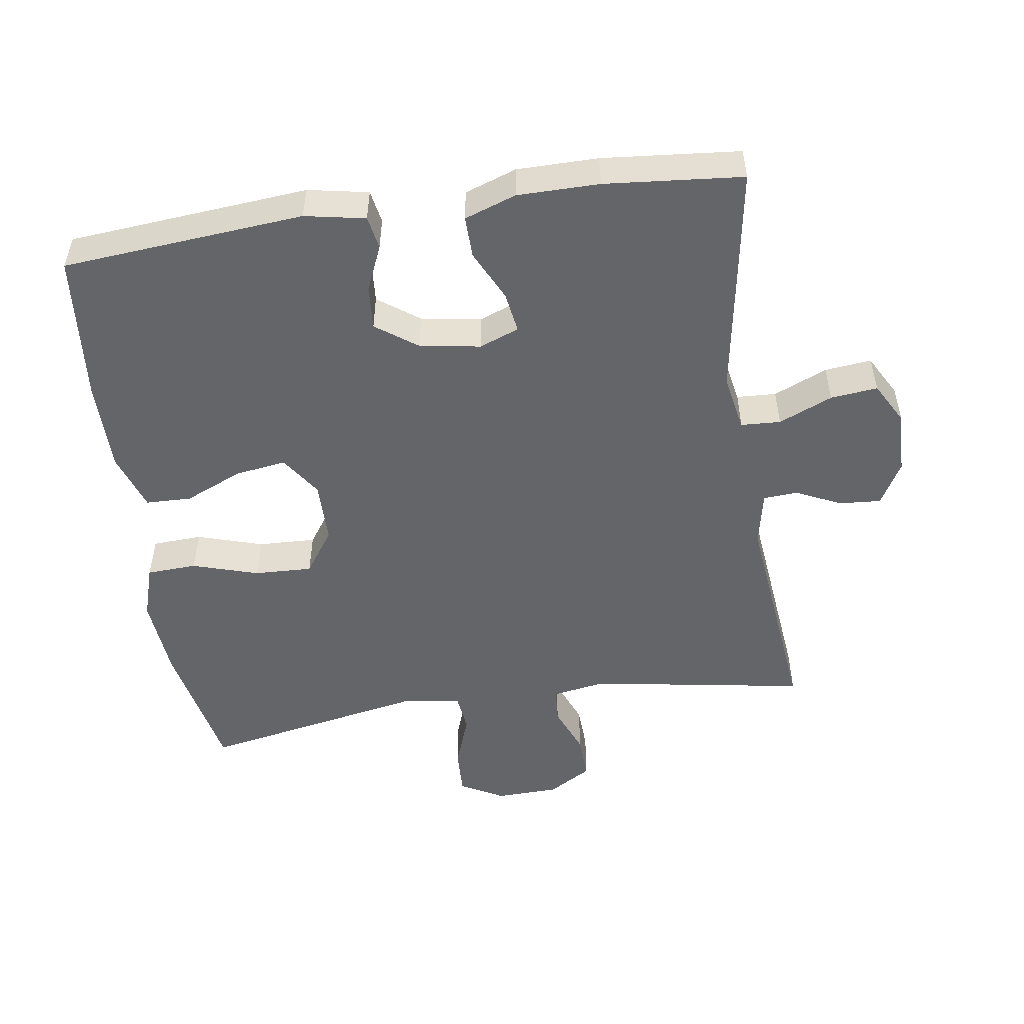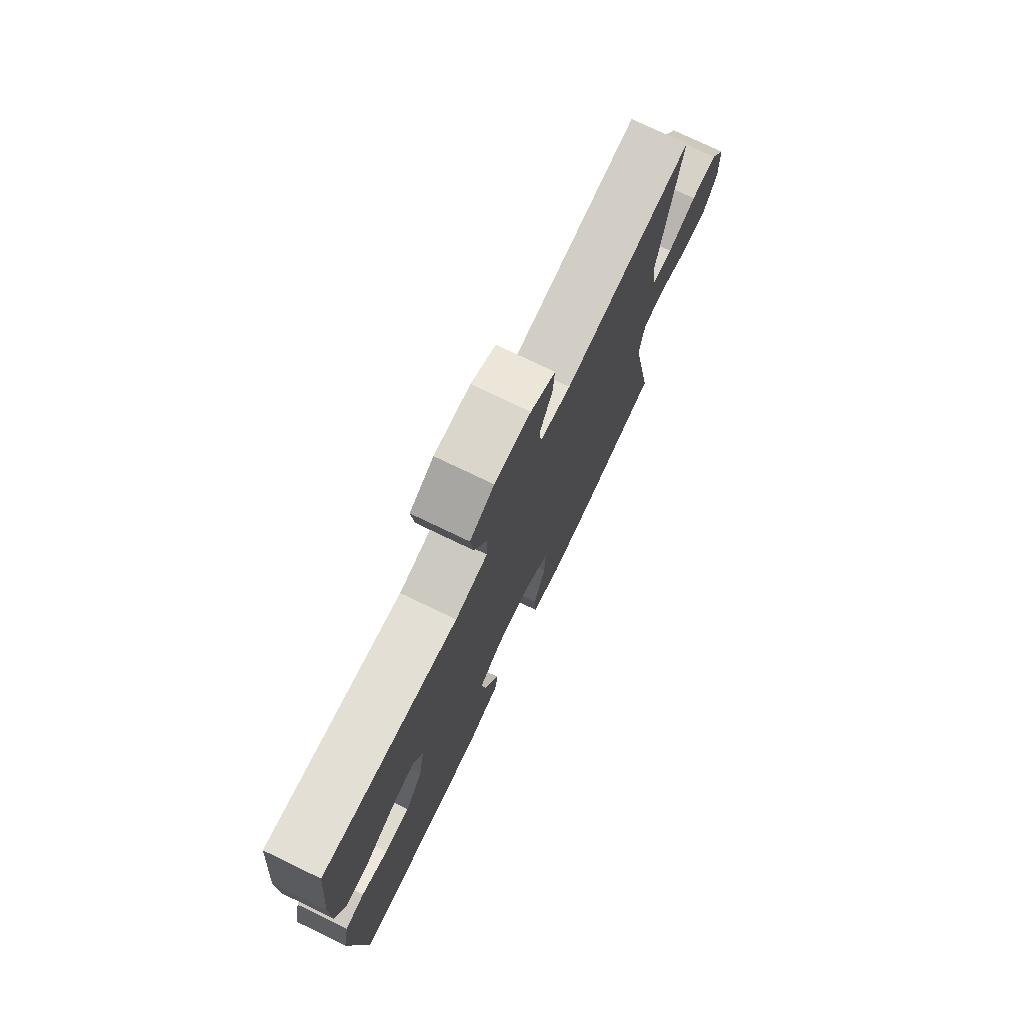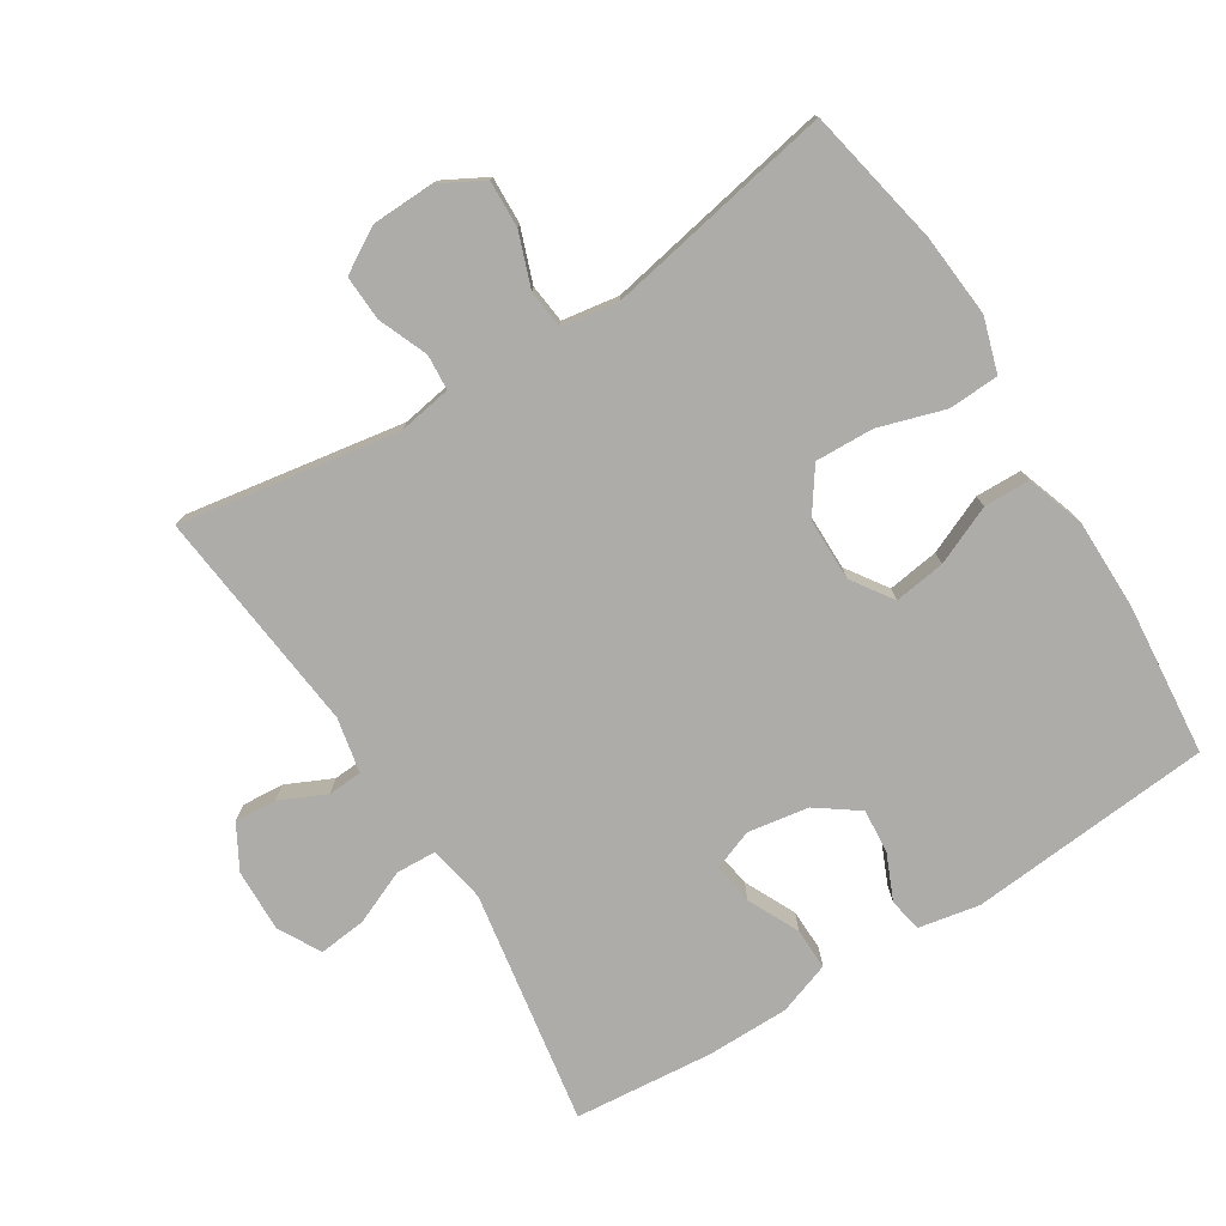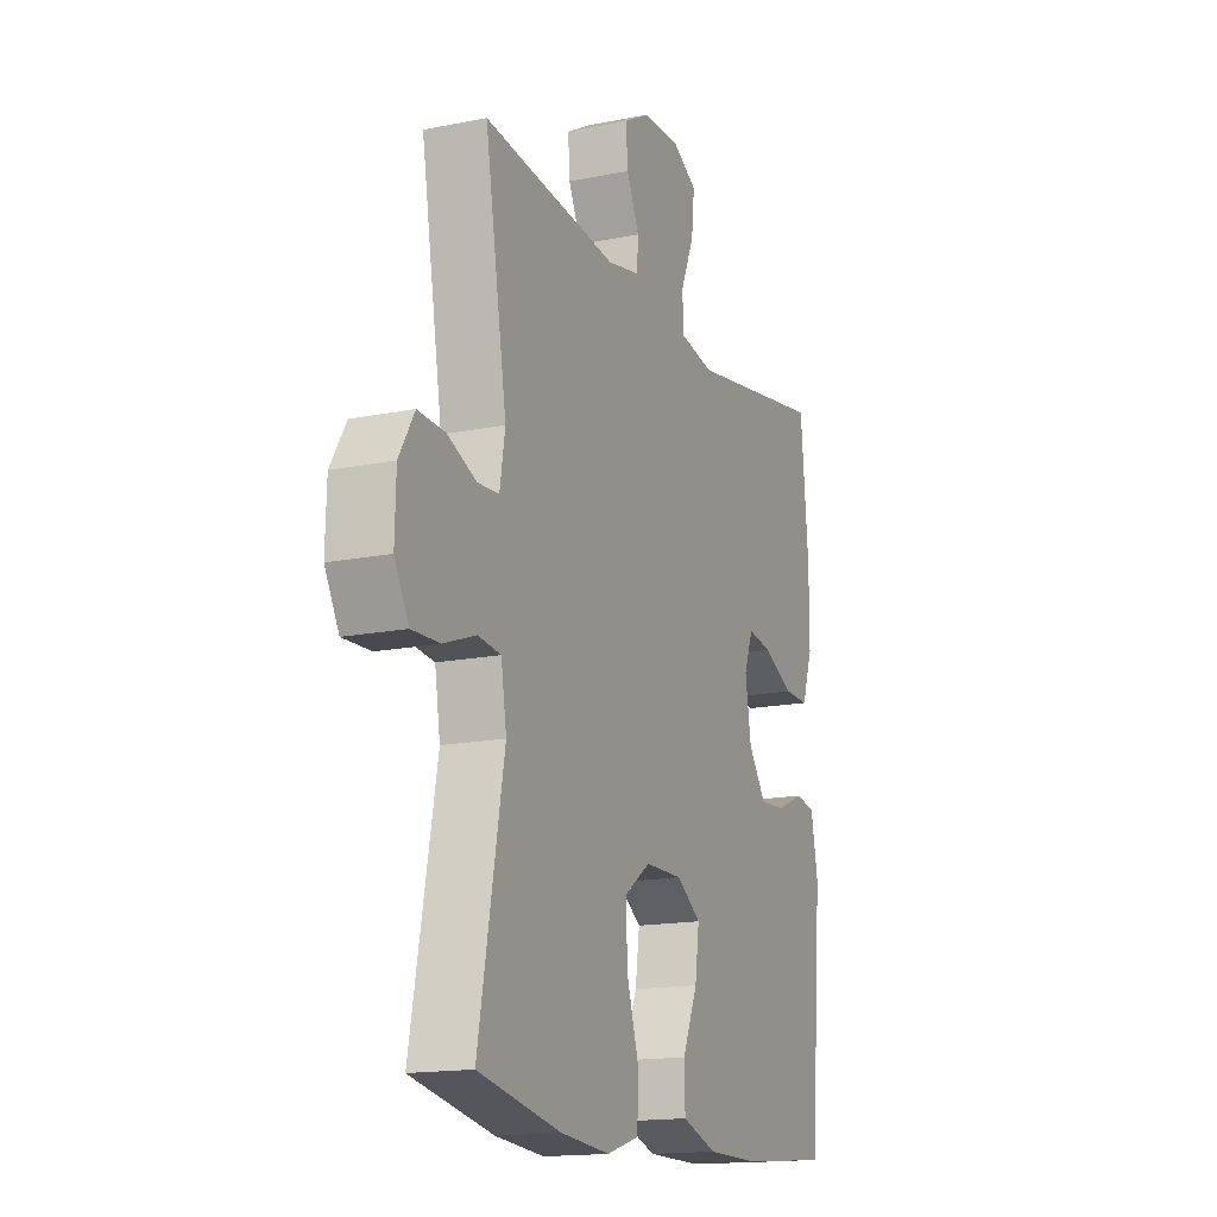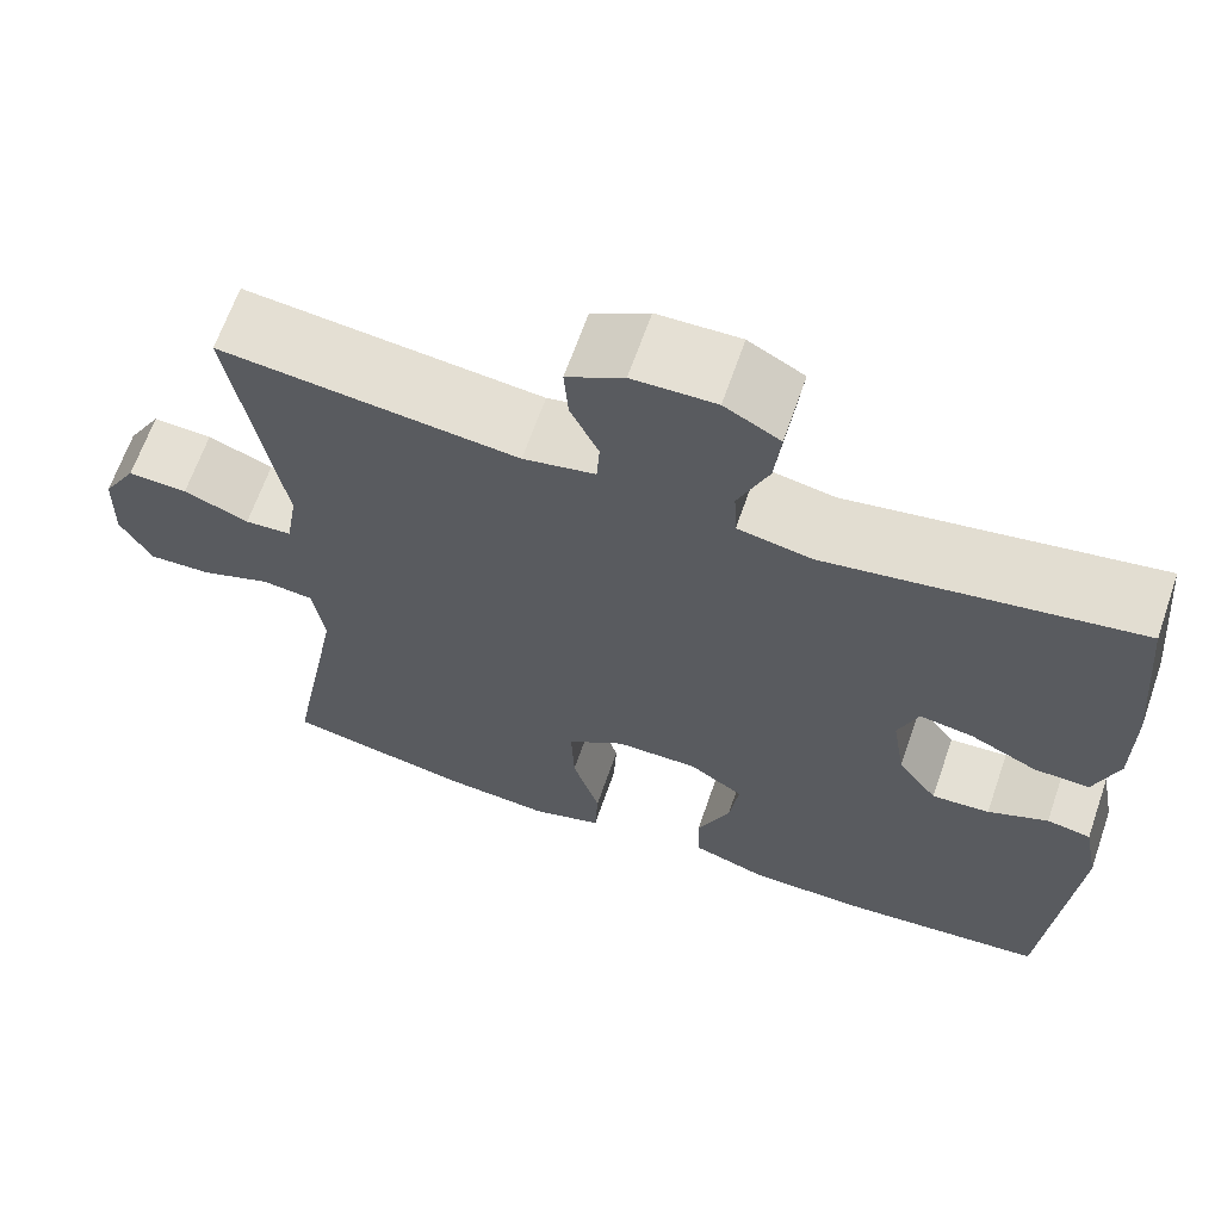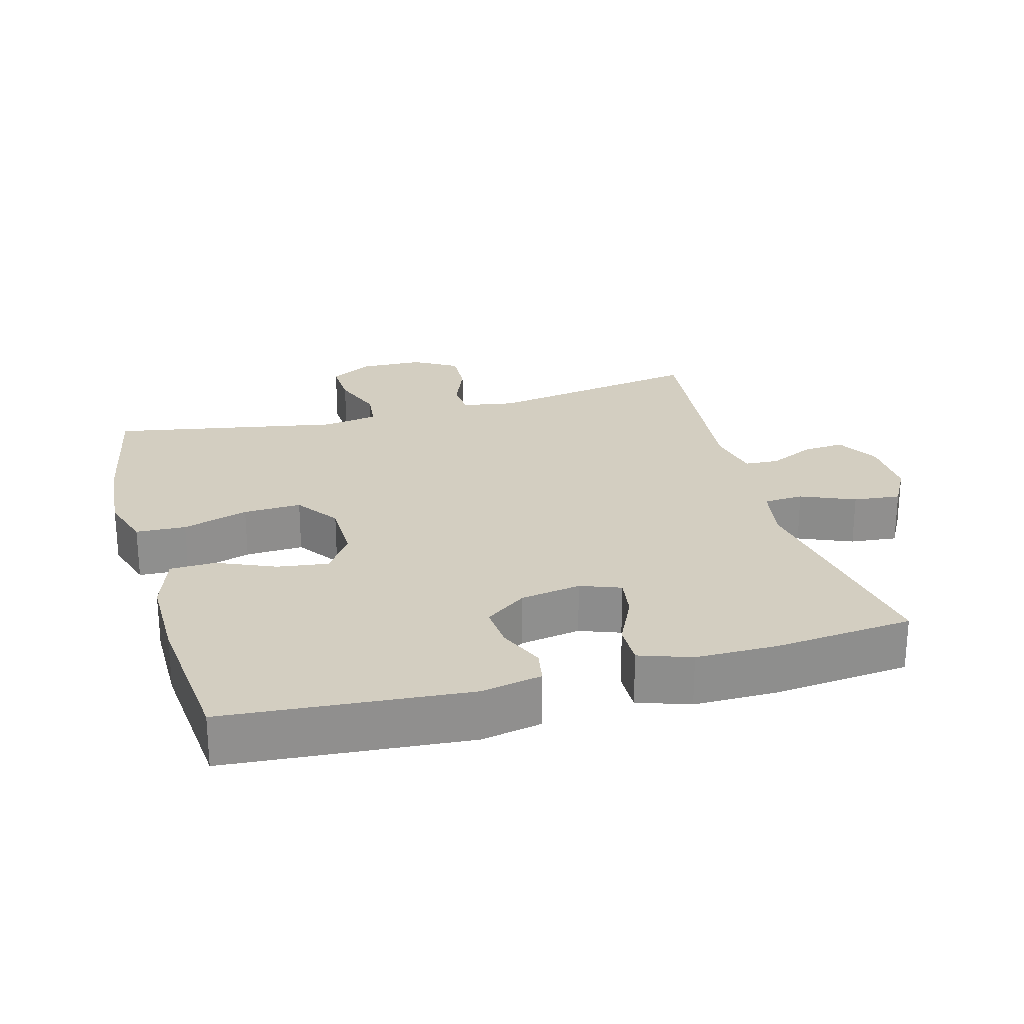
<metadata>
{"format":"obj","ext":"obj","renderer":"f3d","projection":"perspective","resolution":1024,"background":"white","views":[{"elev":-51.5,"azim":-81.5,"up":"+Y"},{"elev":75.8,"azim":-64.3,"up":"+Z"},{"elev":-77.0,"azim":122.2,"up":"+Y"},{"elev":-15.9,"azim":112.9,"up":"+Z"},{"elev":65.3,"azim":-160.9,"up":"+Z"},{"elev":25.0,"azim":-105.5,"up":"+Y"}]}
</metadata>
<code>
o path326
v 0.1452 0.0375 0.4467
v 0.06371 0.0375 0.4637
v 0.06043 0.0375 0.5147
v 0.09232 0.0375 0.5832
v 0.09698 0.0375 0.6457
v 0.03245 0.0375 0.6821
v -0.06144 0.0375 0.685
v -0.1244 0.0375 0.6502
v -0.117 0.0375 0.5795
v -0.08265 0.0375 0.4986
v -0.08573 0.0375 0.439
v -0.1705 0.0375 0.4233
v -0.5205 0.0375 0.4822
v -0.5397 0.0375 0.275
v -0.5394 0.0375 0.1521
v -0.5125 0.0375 0.07421
v -0.45 0.0375 0.07535
v -0.3736 0.0375 0.1121
v -0.3126 0.0375 0.1217
v -0.29 0.0375 0.06161
v -0.3047 0.0375 -0.02916
v -0.3496 0.0375 -0.09138
v -0.4153 0.0375 -0.0862
v -0.4835 0.0375 -0.05646
v -0.5336 0.0375 -0.06542
v -0.5511 0.0375 -0.1564
v -0.5205 0.0375 -0.5195
v -0.2943 0.0375 -0.5411
v -0.1594 0.0375 -0.541
v -0.07259 0.0375 -0.5117
v -0.07082 0.0375 -0.4429
v -0.1085 0.0375 -0.3558
v -0.1193 0.0375 -0.2792
v -0.05807 0.0375 -0.2378
v 0.03555 0.0375 -0.2387
v 0.1008 0.0375 -0.2845
v 0.09747 0.0375 -0.3717
v 0.0667 0.0375 -0.4707
v 0.07018 0.0375 -0.5457
v 0.1506 0.0375 -0.5709
v 0.2743 0.0375 -0.5605
v 0.4814 0.0375 -0.5195
v 0.4176 0.0375 -0.1778
v 0.4312 0.0375 -0.09334
v 0.4891 0.0375 -0.08687
v 0.5689 0.0375 -0.1159
v 0.6394 0.0375 -0.1188
v 0.6748 0.0375 -0.05388
v 0.6721 0.0375 0.04042
v 0.6338 0.0375 0.1055
v 0.5665 0.0375 0.1027
v 0.493 0.0375 0.07282
v 0.4401 0.0375 0.0766
v 0.4269 0.0375 0.156
v 0.4814 0.0375 0.4822
v 0.1452 -0.0375 0.4467
v 0.06371 -0.0375 0.4637
v 0.06043 -0.0375 0.5147
v 0.09232 -0.0375 0.5832
v 0.09698 -0.0375 0.6457
v 0.03245 -0.0375 0.6821
v -0.06144 -0.0375 0.685
v -0.1244 -0.0375 0.6502
v -0.117 -0.0375 0.5795
v -0.08265 -0.0375 0.4986
v -0.08573 -0.0375 0.439
v -0.1705 -0.0375 0.4233
v -0.5205 -0.0375 0.4822
v -0.5397 -0.0375 0.275
v -0.5394 -0.0375 0.1521
v -0.5125 -0.0375 0.07421
v -0.45 -0.0375 0.07535
v -0.3736 -0.0375 0.1121
v -0.3126 -0.0375 0.1217
v -0.29 -0.0375 0.06161
v -0.3047 -0.0375 -0.02916
v -0.3496 -0.0375 -0.09138
v -0.4153 -0.0375 -0.0862
v -0.4835 -0.0375 -0.05646
v -0.5336 -0.0375 -0.06542
v -0.5511 -0.0375 -0.1564
v -0.5205 -0.0375 -0.5195
v -0.2943 -0.0375 -0.5411
v -0.1594 -0.0375 -0.541
v -0.07259 -0.0375 -0.5117
v -0.07082 -0.0375 -0.4429
v -0.1085 -0.0375 -0.3558
v -0.1193 -0.0375 -0.2792
v -0.05807 -0.0375 -0.2378
v 0.03555 -0.0375 -0.2387
v 0.1008 -0.0375 -0.2845
v 0.09747 -0.0375 -0.3717
v 0.0667 -0.0375 -0.4707
v 0.07018 -0.0375 -0.5457
v 0.1506 -0.0375 -0.5709
v 0.2743 -0.0375 -0.5605
v 0.4814 -0.0375 -0.5195
v 0.4176 -0.0375 -0.1778
v 0.4312 -0.0375 -0.09334
v 0.4891 -0.0375 -0.08687
v 0.5689 -0.0375 -0.1159
v 0.6394 -0.0375 -0.1188
v 0.6748 -0.0375 -0.05388
v 0.6721 -0.0375 0.04042
v 0.6338 -0.0375 0.1055
v 0.5665 -0.0375 0.1027
v 0.493 -0.0375 0.07282
v 0.4401 -0.0375 0.0766
v 0.4269 -0.0375 0.156
v 0.4814 -0.0375 0.4822
v 0.03245 0.0375 0.6821
v -0.06144 0.0375 0.685
v -0.1244 0.0375 0.6502
v -0.1244 0.0375 0.6502
v 0.09698 0.0375 0.6457
v 0.09698 0.0375 0.6457
v -0.117 0.0375 0.5795
v 0.09232 0.0375 0.5832
v 0.06043 0.0375 0.5147
v -0.08265 0.0375 0.4986
v 0.06371 0.0375 0.4637
v 0.06371 0.0375 0.4637
v -0.08573 0.0375 0.439
v -0.08573 0.0375 0.439
v 0.1452 0.0375 0.4467
v 0.4814 0.0375 0.4822
v 0.4814 0.0375 0.4822
v -0.1705 0.0375 0.4233
v -0.5205 0.0375 0.4822
v -0.5205 0.0375 0.4822
v -0.5397 0.0375 0.275
v 0.4269 0.0375 0.156
v -0.5394 0.0375 0.1521
v 0.4401 0.0375 0.0766
v 0.4401 0.0375 0.0766
v -0.3736 0.0375 0.1121
v -0.3126 0.0375 0.1217
v -0.3126 0.0375 0.1217
v -0.5125 0.0375 0.07421
v -0.5125 0.0375 0.07421
v -0.29 0.0375 0.06161
v -0.45 0.0375 0.07535
v 0.6721 0.0375 0.04042
v 0.6338 0.0375 0.1055
v 0.6338 0.0375 0.1055
v 0.5665 0.0375 0.1027
v 0.493 0.0375 0.07282
v -0.3047 0.0375 -0.02916
v 0.6748 0.0375 -0.05388
v -0.3496 0.0375 -0.09138
v 0.6394 0.0375 -0.1188
v 0.6394 0.0375 -0.1188
v -0.4153 0.0375 -0.0862
v -0.4835 0.0375 -0.05646
v -0.5336 0.0375 -0.06542
v -0.5336 0.0375 -0.06542
v -0.5511 0.0375 -0.1564
v 0.5689 0.0375 -0.1159
v 0.4891 0.0375 -0.08687
v 0.4312 0.0375 -0.09334
v 0.4312 0.0375 -0.09334
v 0.4176 0.0375 -0.1778
v -0.05807 0.0375 -0.2378
v 0.03555 0.0375 -0.2387
v -0.1193 0.0375 -0.2792
v -0.1193 0.0375 -0.2792
v 0.1008 0.0375 -0.2845
v -0.1085 0.0375 -0.3558
v 0.09747 0.0375 -0.3717
v -0.07082 0.0375 -0.4429
v 0.0667 0.0375 -0.4707
v 0.4814 0.0375 -0.5195
v 0.4814 0.0375 -0.5195
v -0.07259 0.0375 -0.5117
v -0.07259 0.0375 -0.5117
v 0.07018 0.0375 -0.5457
v 0.07018 0.0375 -0.5457
v -0.5205 0.0375 -0.5195
v -0.5205 0.0375 -0.5195
v -0.1594 0.0375 -0.541
v -0.2943 0.0375 -0.5411
v 0.2743 0.0375 -0.5605
v 0.1506 0.0375 -0.5709
v 0.03245 -0.0375 0.6821
v -0.06144 -0.0375 0.685
v -0.1244 -0.0375 0.6502
v -0.1244 -0.0375 0.6502
v 0.09698 -0.0375 0.6457
v 0.09698 -0.0375 0.6457
v -0.117 -0.0375 0.5795
v 0.09232 -0.0375 0.5832
v 0.06043 -0.0375 0.5147
v -0.08265 -0.0375 0.4986
v 0.06371 -0.0375 0.4637
v 0.06371 -0.0375 0.4637
v -0.08573 -0.0375 0.439
v -0.08573 -0.0375 0.439
v 0.1452 -0.0375 0.4467
v 0.4814 -0.0375 0.4822
v 0.4814 -0.0375 0.4822
v -0.1705 -0.0375 0.4233
v -0.5205 -0.0375 0.4822
v -0.5205 -0.0375 0.4822
v -0.5397 -0.0375 0.275
v 0.4269 -0.0375 0.156
v -0.5394 -0.0375 0.1521
v 0.4401 -0.0375 0.0766
v 0.4401 -0.0375 0.0766
v -0.3736 -0.0375 0.1121
v -0.3126 -0.0375 0.1217
v -0.3126 -0.0375 0.1217
v -0.5125 -0.0375 0.07421
v -0.5125 -0.0375 0.07421
v -0.29 -0.0375 0.06161
v -0.45 -0.0375 0.07535
v 0.6721 -0.0375 0.04042
v 0.6338 -0.0375 0.1055
v 0.6338 -0.0375 0.1055
v 0.5665 -0.0375 0.1027
v 0.493 -0.0375 0.07282
v -0.3047 -0.0375 -0.02916
v 0.6748 -0.0375 -0.05388
v -0.3496 -0.0375 -0.09138
v 0.6394 -0.0375 -0.1188
v 0.6394 -0.0375 -0.1188
v -0.4153 -0.0375 -0.0862
v -0.4835 -0.0375 -0.05646
v -0.5336 -0.0375 -0.06542
v -0.5336 -0.0375 -0.06542
v -0.5511 -0.0375 -0.1564
v 0.5689 -0.0375 -0.1159
v 0.4891 -0.0375 -0.08687
v 0.4312 -0.0375 -0.09334
v 0.4312 -0.0375 -0.09334
v 0.4176 -0.0375 -0.1778
v -0.05807 -0.0375 -0.2378
v 0.03555 -0.0375 -0.2387
v -0.1193 -0.0375 -0.2792
v -0.1193 -0.0375 -0.2792
v 0.1008 -0.0375 -0.2845
v -0.1085 -0.0375 -0.3558
v 0.09747 -0.0375 -0.3717
v -0.07082 -0.0375 -0.4429
v 0.0667 -0.0375 -0.4707
v 0.4814 -0.0375 -0.5195
v 0.4814 -0.0375 -0.5195
v -0.07259 -0.0375 -0.5117
v -0.07259 -0.0375 -0.5117
v 0.07018 -0.0375 -0.5457
v 0.07018 -0.0375 -0.5457
v -0.5205 -0.0375 -0.5195
v -0.5205 -0.0375 -0.5195
v -0.1594 -0.0375 -0.541
v -0.2943 -0.0375 -0.5411
v 0.2743 -0.0375 -0.5605
v 0.1506 -0.0375 -0.5709
f 230 223 226
f 231 220 232
f 254 230 251
f 220 207 232
f 237 214 236
f 198 196 214
f 209 206 215
f 256 244 249
f 235 255 245
f 238 223 254
f 236 221 238
f 205 198 237
f 198 214 237
f 254 223 230
f 226 227 230
f 231 219 220
f 214 221 236
f 233 240 235
f 235 240 242
f 233 237 240
f 207 205 237
f 184 190 192
f 185 190 184
f 241 253 243
f 210 204 209
f 243 253 247
f 217 219 216
f 219 231 216
f 194 196 198
f 238 221 223
f 224 222 231
f 233 207 237
f 212 215 206
f 230 227 228
f 190 185 186
f 232 207 233
f 241 254 253
f 235 242 255
f 201 210 196
f 191 184 192
f 222 216 231
f 198 205 199
f 204 201 202
f 210 201 204
f 238 254 241
f 210 214 196
f 255 242 256
f 206 209 204
f 242 244 256
f 194 193 196
f 192 193 194
f 192 190 193
f 188 184 191
f 6 7 62 61
f 7 114 187 62
f 116 6 61 189
f 8 9 64 63
f 4 5 60 59
f 3 4 59 58
f 9 10 65 64
f 122 3 58 195
f 10 124 197 65
f 1 2 57 56
f 127 1 56 200
f 11 12 67 66
f 12 130 203 67
f 13 14 69 68
f 54 55 110 109
f 14 15 70 69
f 135 54 109 208
f 18 138 211 73
f 15 140 213 70
f 19 20 75 74
f 17 18 73 72
f 16 17 72 71
f 49 145 218 104
f 50 51 106 105
f 51 52 107 106
f 52 53 108 107
f 20 21 76 75
f 48 49 104 103
f 21 22 77 76
f 152 48 103 225
f 23 24 79 78
f 24 156 229 79
f 25 26 81 80
f 22 23 78 77
f 46 47 102 101
f 45 46 101 100
f 161 45 100 234
f 43 44 99 98
f 34 35 90 89
f 166 34 89 239
f 35 36 91 90
f 32 33 88 87
f 36 37 92 91
f 31 32 87 86
f 37 38 93 92
f 173 43 98 246
f 175 31 86 248
f 38 177 250 93
f 26 179 252 81
f 29 30 85 84
f 28 29 84 83
f 27 28 83 82
f 41 42 97 96
f 40 41 96 95
f 39 40 95 94
f 157 153 150
f 158 159 147
f 181 178 157
f 147 159 134
f 164 163 141
f 125 141 123
f 136 142 133
f 183 176 171
f 162 172 182
f 165 181 150
f 163 165 148
f 132 164 125
f 125 164 141
f 181 157 150
f 153 157 154
f 158 147 146
f 141 163 148
f 160 162 167
f 162 169 167
f 160 167 164
f 134 164 132
f 111 119 117
f 112 111 117
f 168 170 180
f 137 136 131
f 170 174 180
f 144 143 146
f 146 143 158
f 121 125 123
f 165 150 148
f 151 158 149
f 160 164 134
f 139 133 142
f 157 155 154
f 117 113 112
f 159 160 134
f 168 180 181
f 162 182 169
f 128 123 137
f 118 119 111
f 149 158 143
f 125 126 132
f 131 129 128
f 137 131 128
f 165 168 181
f 137 123 141
f 182 183 169
f 133 131 136
f 169 183 171
f 121 123 120
f 119 121 120
f 119 120 117
f 115 118 111

</code>
